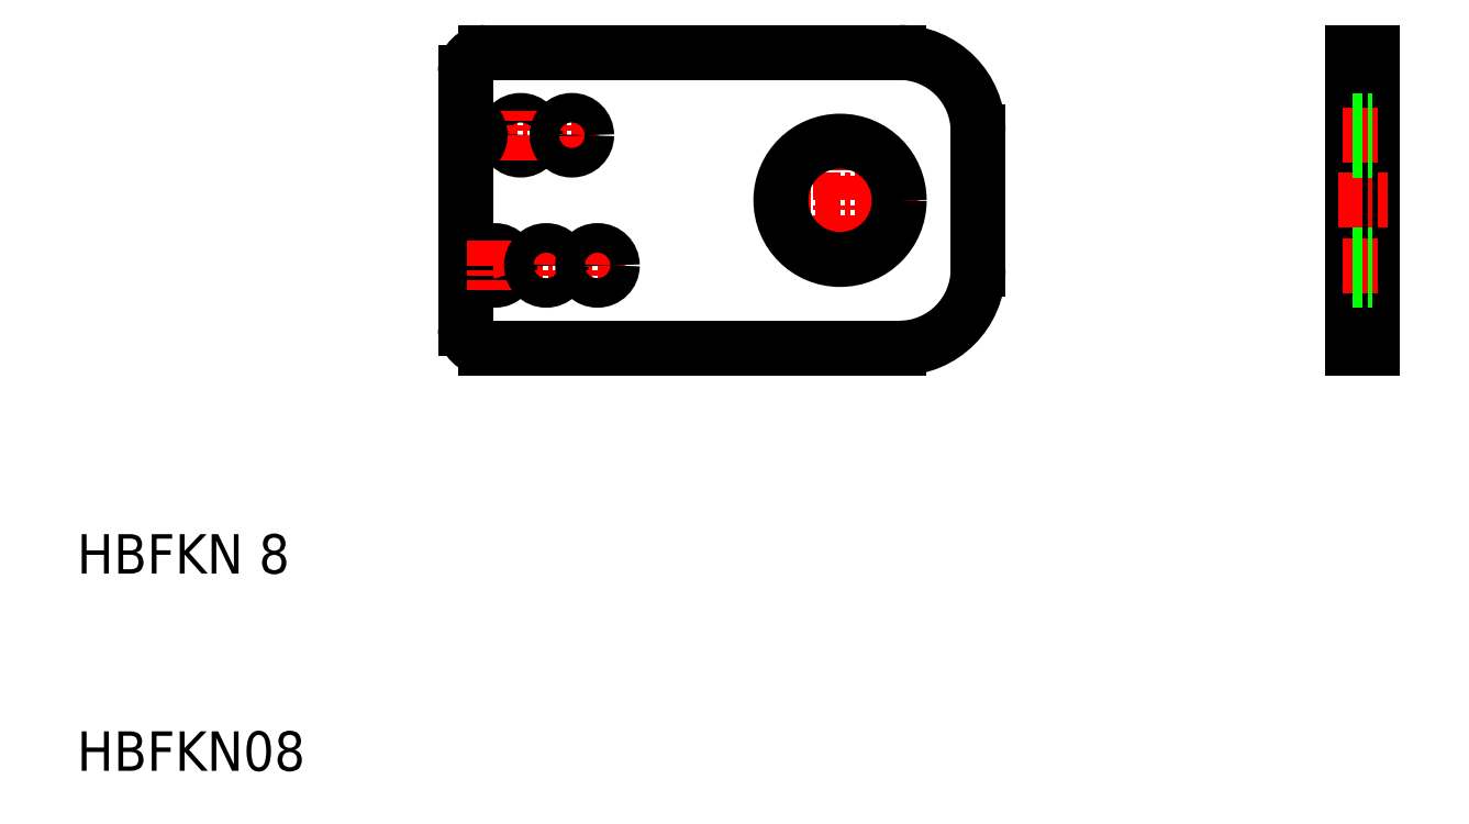
<metadata>
{"format":"dxf","ext":"dxf","renderer":"ezdxf+matplotlib","layout":"modelspace","background":"white","min_lineweight":24,"dpi":150}
</metadata>
<code>
0
SECTION
2
ENTITIES
0
TEXT
8
0
10
-14.55
20
21.15
30
0
40
2
1
HBFKN08
0
TEXT
8
0
10
-14.55
20
31.15
30
0
40
2
1
HBFKN 8
0
ARC
8
0
10
27.15
20
53.58
30
0
40
4
50
0
51
90
0
ARC
8
0
10
6.146
20
56.58
30
0
40
1
50
90
51
180
0
LINE
8
0
10
6.146
20
42.58
30
0
11
27.15
21
42.58
31
0
0
LINE
8
CENTER
10
11.8
20
53.38
30
0
11
4.396
21
53.38
31
0
0
CIRCLE
8
0
10
7.946
20
53.38
30
0
40
0.75
0
LINE
8
CENTER
10
13.1
20
46.78
30
0
11
5.396
21
46.78
31
0
0
LINE
8
0
10
5.146
20
52.63
30
0
11
5.146
21
43.58
31
0
0
ARC
8
0
10
6.146
20
43.58
30
0
40
1
50
180
51
270
0
CIRCLE
8
0
10
6.646
20
46.78
30
0
40
0.75
0
LINE
8
CENTER
10
6.646
20
48.03
30
0
11
6.646
21
45.53
31
0
0
LINE
8
CENTER
10
7.946
20
52.13
30
0
11
7.946
21
54.63
31
0
0
LINE
8
0
10
5.146
20
54.13
30
0
11
5.146
21
56.58
31
0
0
ARC
8
0
10
5.146
20
53.38
30
0
40
0.75
50
270
51
90
0
LINE
8
CENTER
10
9.246
20
48.03
30
0
11
9.246
21
45.53
31
0
0
CIRCLE
8
0
10
9.246
20
46.78
30
0
40
0.75
0
LINE
8
CENTER
10
11.85
20
48.03
30
0
11
11.85
21
45.53
31
0
0
CIRCLE
8
0
10
11.85
20
46.78
30
0
40
0.75
0
LINE
8
CENTER
10
10.55
20
52.13
30
0
11
10.55
21
54.63
31
0
0
CIRCLE
8
0
10
10.55
20
53.38
30
0
40
0.75
0
LINE
8
CENTER
10
28.15
20
50.08
30
0
11
20.15
21
50.08
31
0
0
ARC
8
0
10
27.15
20
46.58
30
0
40
4
50
270
51
0
0
LINE
8
CENTER
10
24.15
20
46.08
30
0
11
24.15
21
54.08
31
0
0
CIRCLE
8
0
10
24.15
20
50.08
30
0
40
3
0
LINE
8
0
10
31.15
20
46.58
30
0
11
31.15
21
53.58
31
0
0
LINE
8
0
10
6.146
20
57.58
30
0
11
27.15
21
57.58
31
0
0
LINE
8
0
10
50.15
20
42.58
30
0
11
50.15
21
57.58
31
0
0
LINE
8
0
10
51.15
20
57.58
30
0
11
51.15
21
42.58
31
0
0
LINE
8
CENTER
10
49.65
20
46.78
30
0
11
51.65
21
46.78
31
0
0
LINE
8
0
10
50.15
20
42.58
30
0
11
51.15
21
42.58
31
0
0
LINE
8
0
10
50.15
20
47.53
30
0
11
51.15
21
47.53
31
0
0
LINE
8
0
10
50.15
20
46.03
30
0
11
51.15
21
46.03
31
0
0
LINE
8
0
10
50.15
20
47.08
30
0
11
51.15
21
47.08
31
0
0
LINE
8
CENTER
10
49.65
20
53.38
30
0
11
51.65
21
53.38
31
0
0
LINE
8
CENTER
10
49.4
20
50.08
30
0
11
51.9
21
50.08
31
0
0
LINE
8
0
10
50.15
20
54.13
30
0
11
51.15
21
54.13
31
0
0
LINE
8
0
10
50.15
20
52.63
30
0
11
51.15
21
52.63
31
0
0
LINE
8
0
10
50.15
20
53.08
30
0
11
51.15
21
53.08
31
0
0
LINE
8
0
10
50.15
20
57.58
30
0
11
51.15
21
57.58
31
0
0
ENDSEC
0
EOF

</code>
